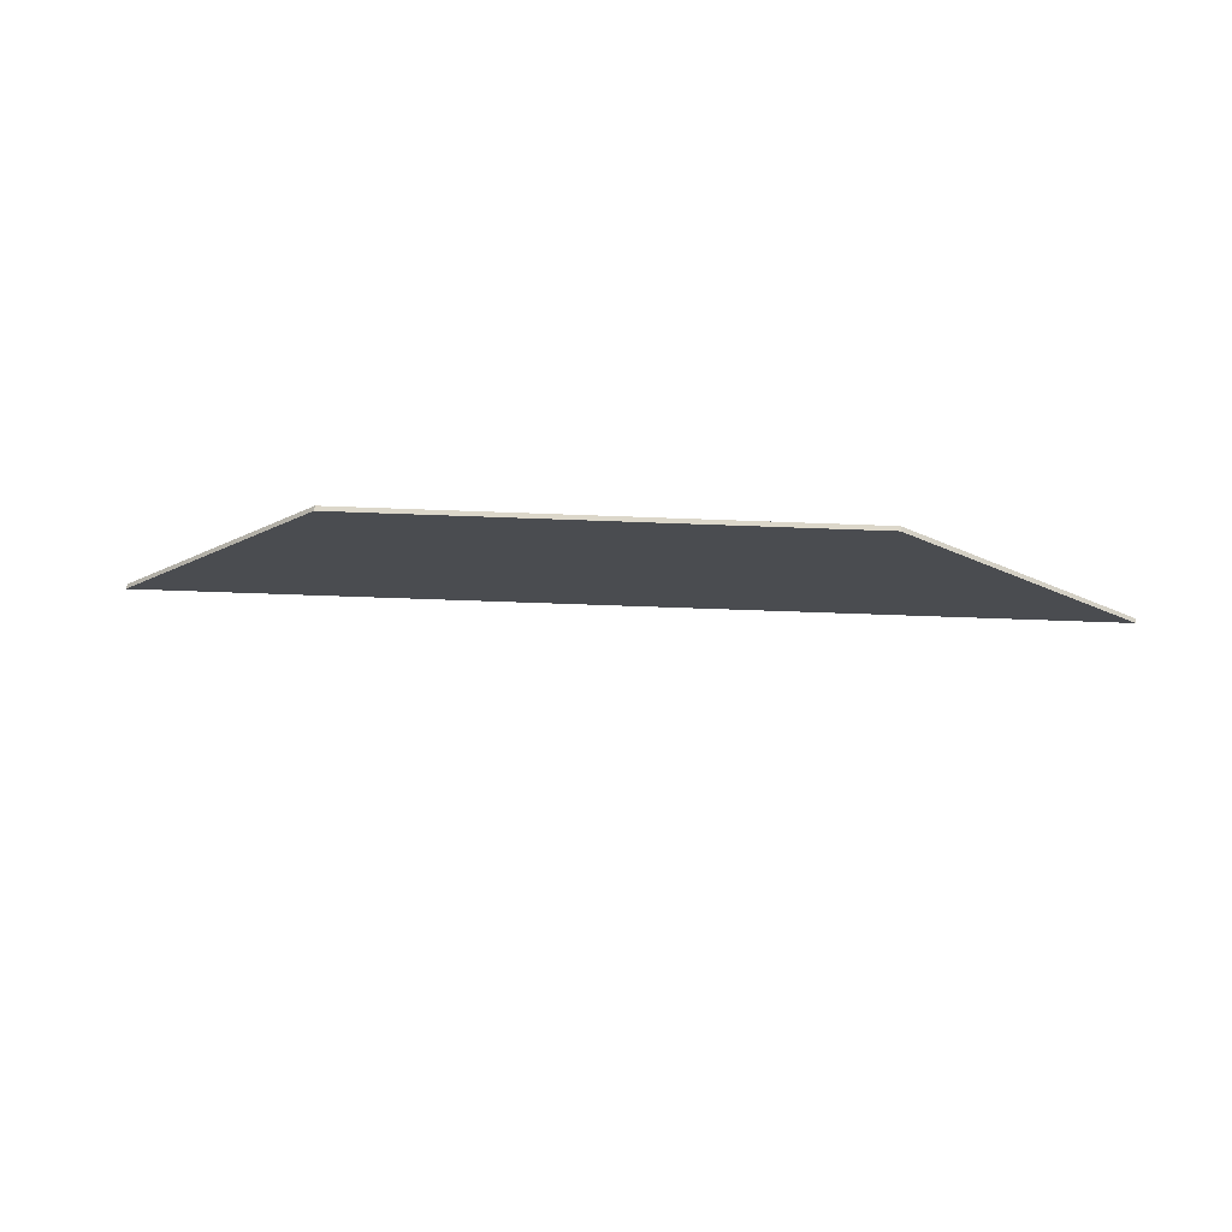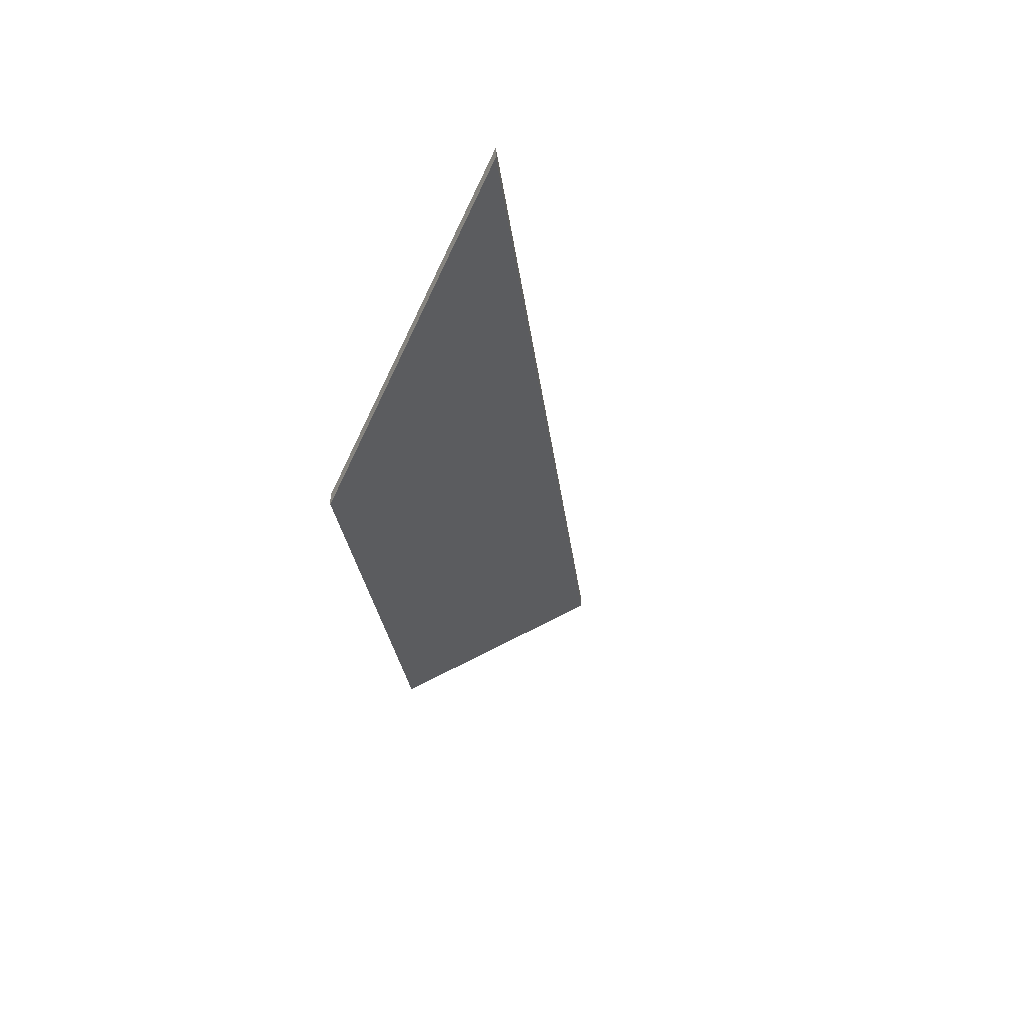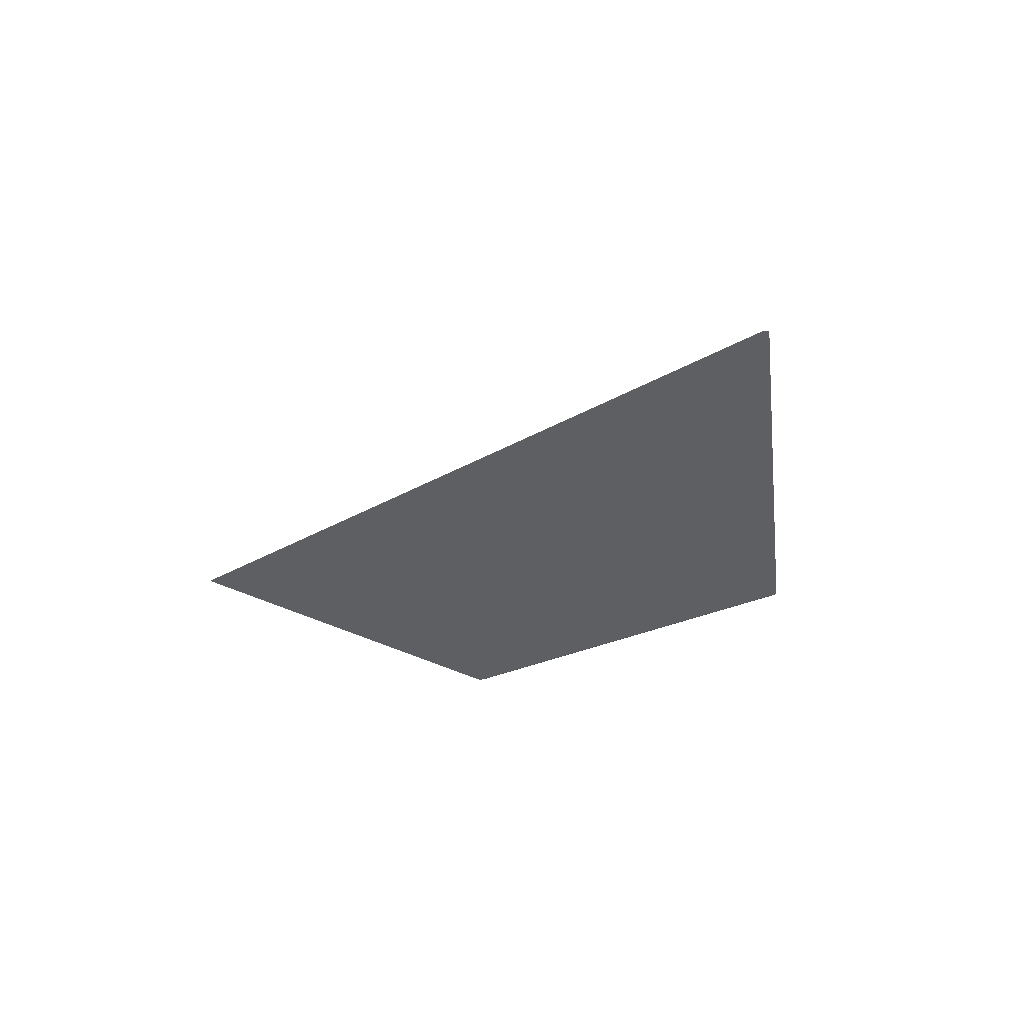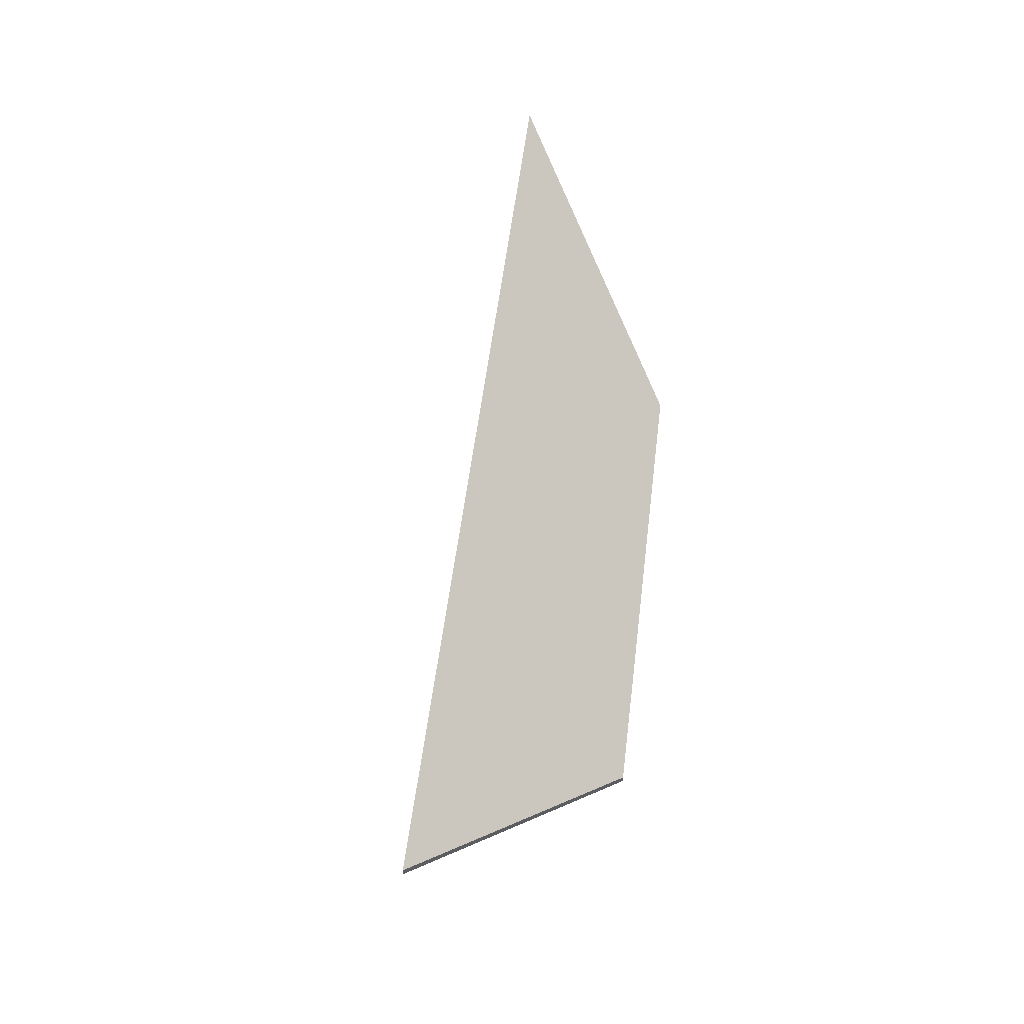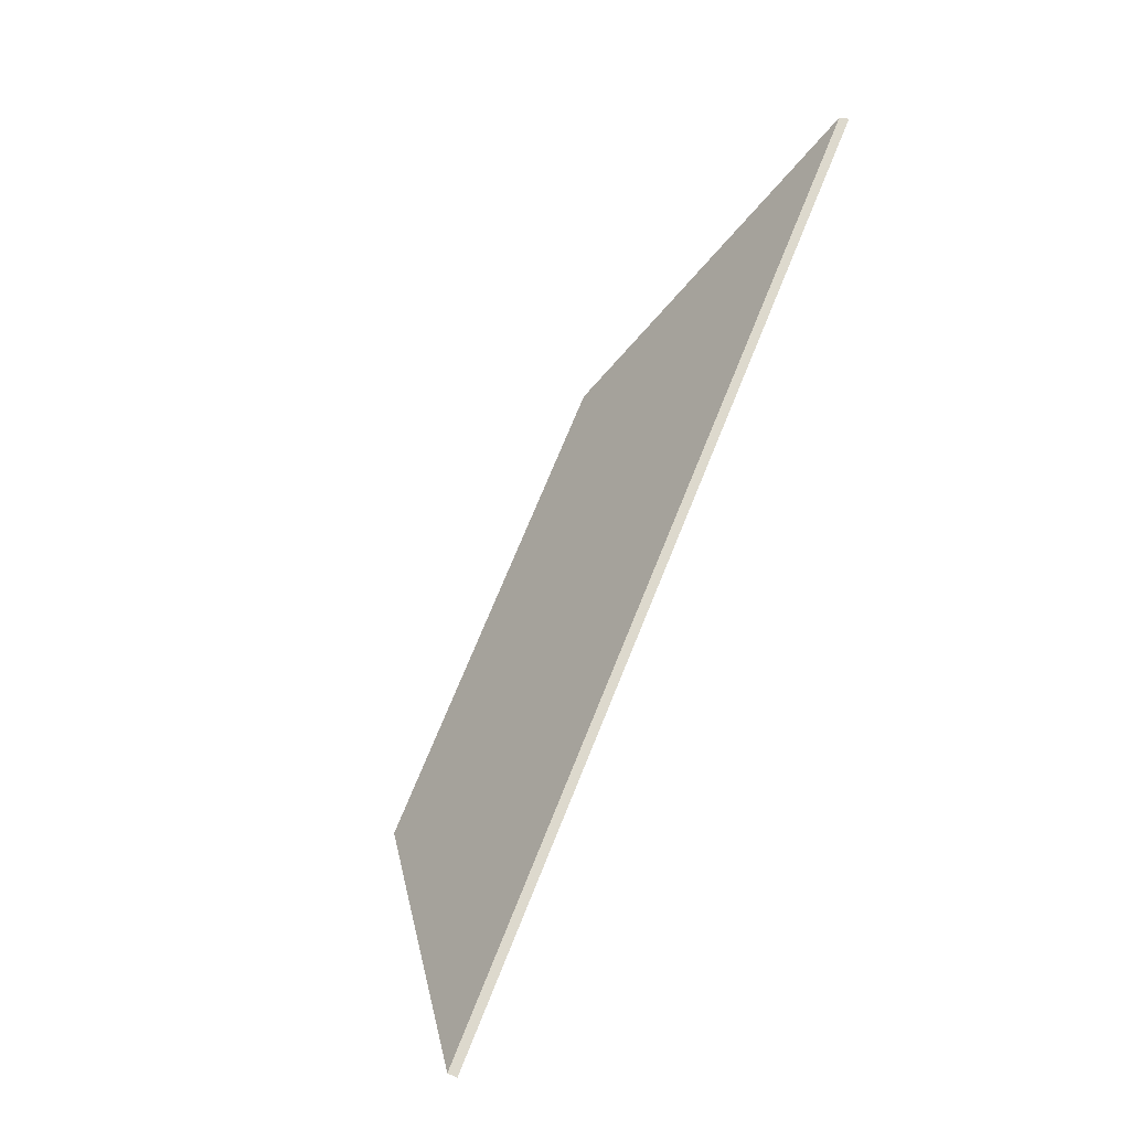
<metadata>
{"format":"obj","ext":"obj","renderer":"f3d","projection":"perspective","resolution":1024,"background":"white","views":[{"elev":-59.7,"azim":-158.3,"up":"+Y"},{"elev":-26.9,"azim":-59.7,"up":"+Y"},{"elev":13.4,"azim":-128.2,"up":"+Z"},{"elev":56.7,"azim":121.1,"up":"+Y"},{"elev":44.3,"azim":114.0,"up":"+Z"}]}
</metadata>
<code>
v 2.78 0.07988 2.727
v 2.827 0.02562 2.647
v 2.954 0.02562 2.591
v 3.029 0.07993 2.617
v 3.029 0.08256 2.617
v 3.029 0.07993 2.617
v 2.954 0.02562 2.591
v 2.954 0.02826 2.591
v 2.954 0.02826 2.591
v 2.954 0.02562 2.591
v 2.827 0.02562 2.647
v 2.827 0.02826 2.647
v 2.827 0.02826 2.647
v 2.827 0.02562 2.647
v 2.78 0.07988 2.727
v 2.78 0.08251 2.728
v 2.78 0.08251 2.728
v 2.78 0.07988 2.727
v 3.029 0.07993 2.617
v 3.029 0.08256 2.617
v 3.029 0.08256 2.617
v 2.954 0.02826 2.591
v 2.827 0.02826 2.647
v 2.78 0.08251 2.728
f 1 2 3
f 1 3 4
f 5 6 7
f 5 7 8
f 9 10 11
f 9 11 12
f 13 14 15
f 13 15 16
f 17 18 19
f 17 19 20
f 21 22 23
f 21 23 24

</code>
